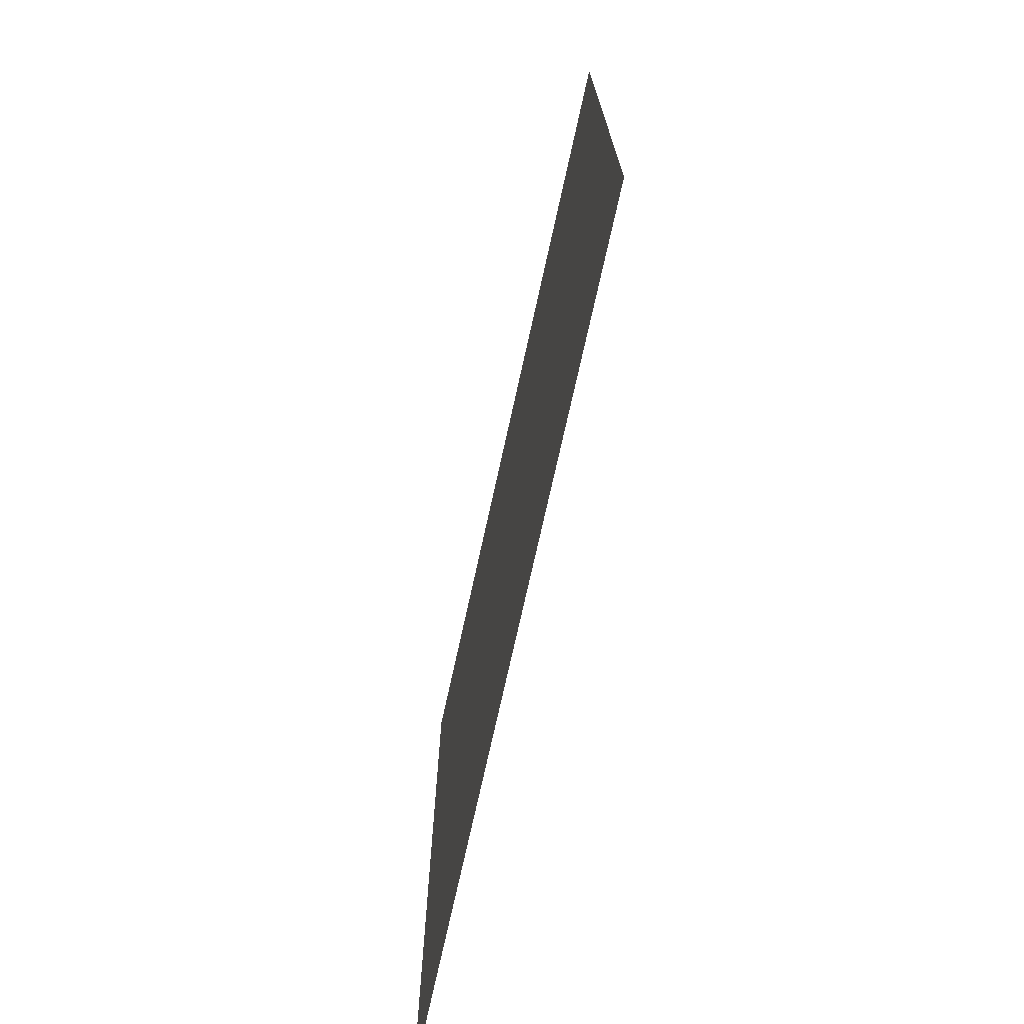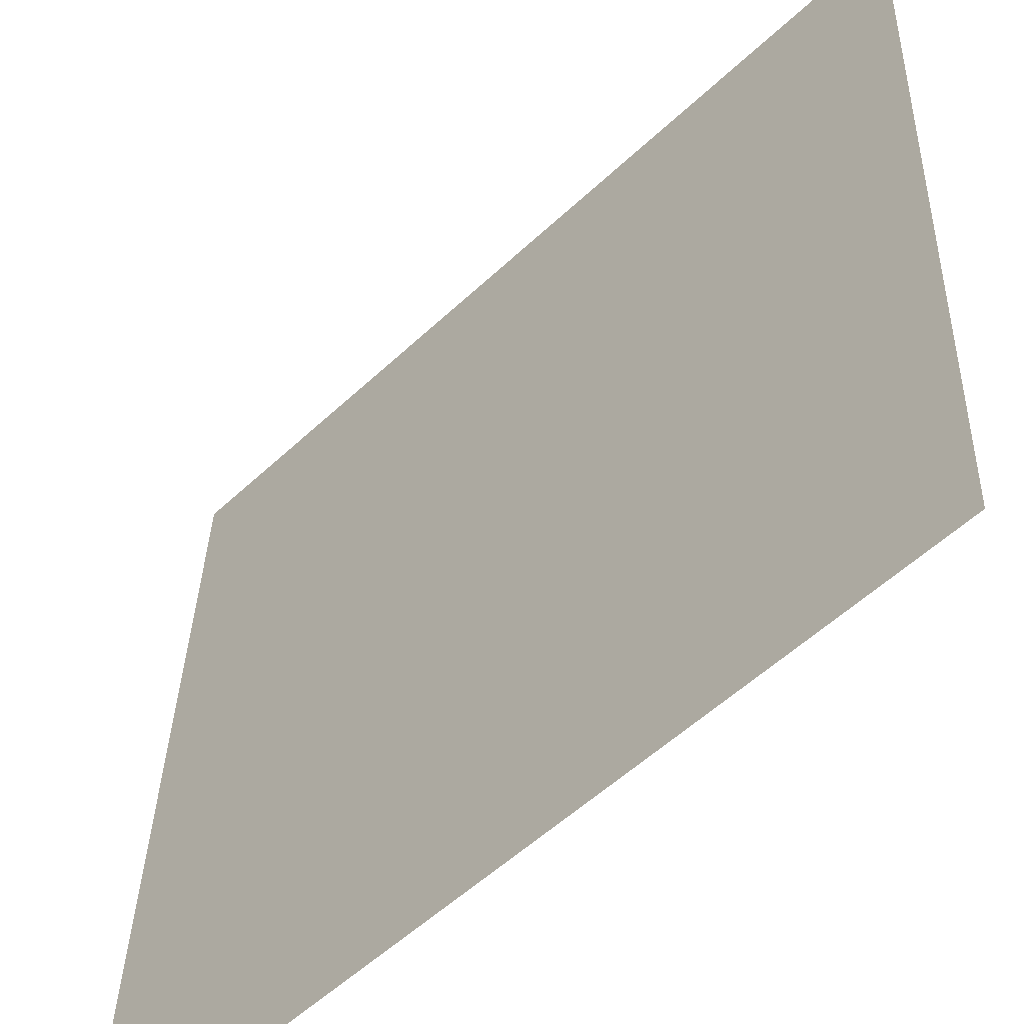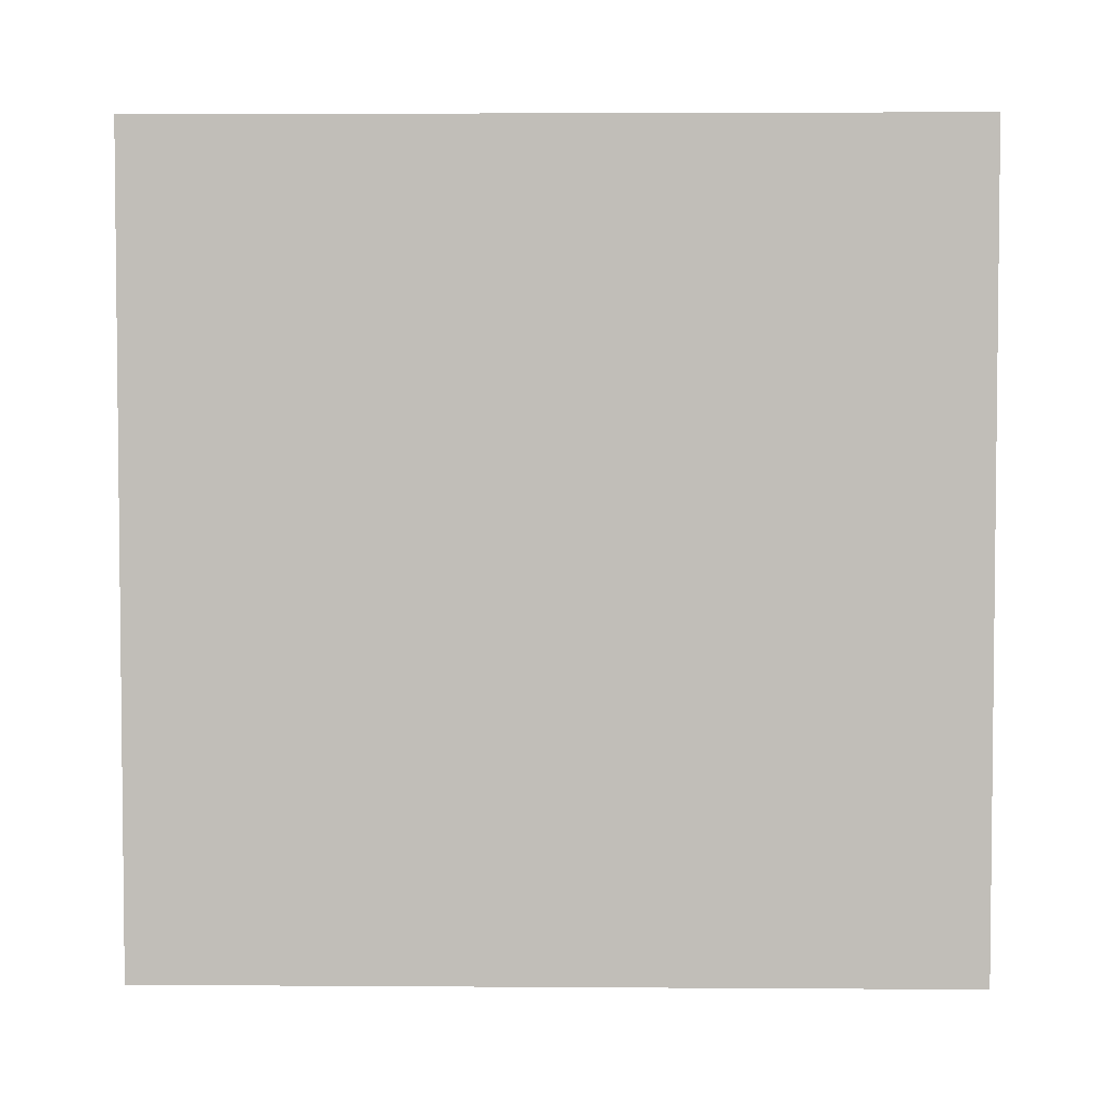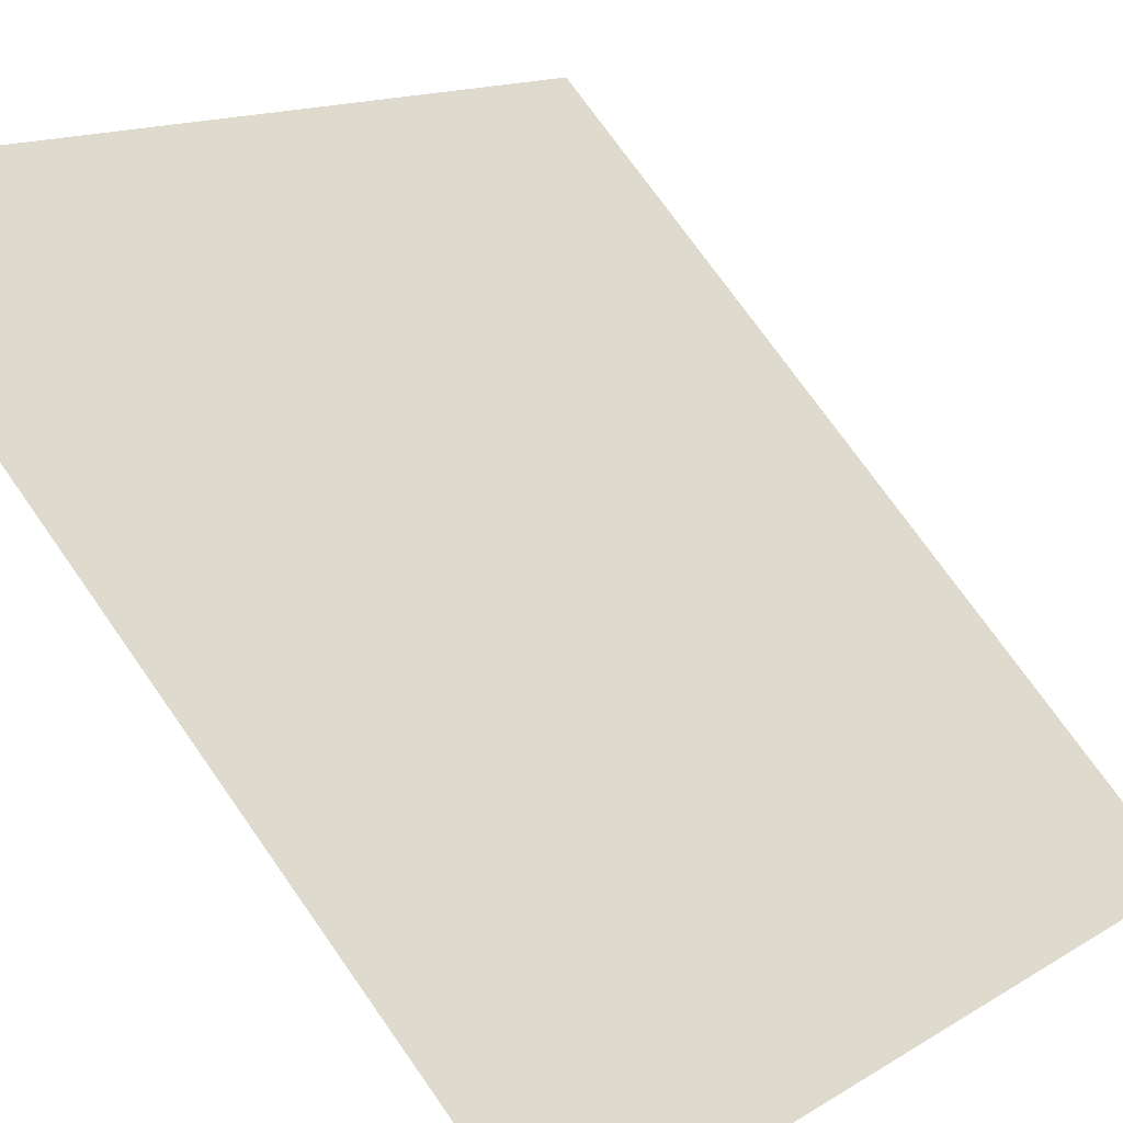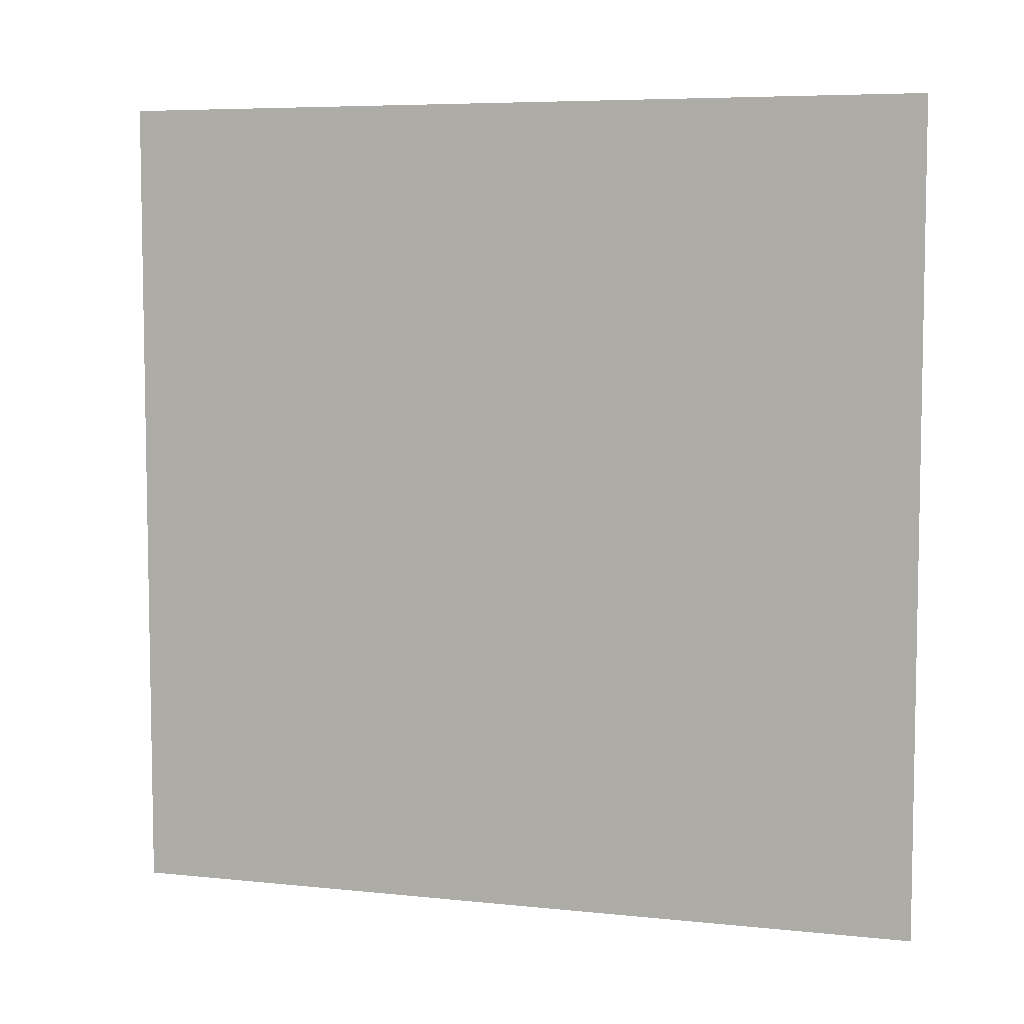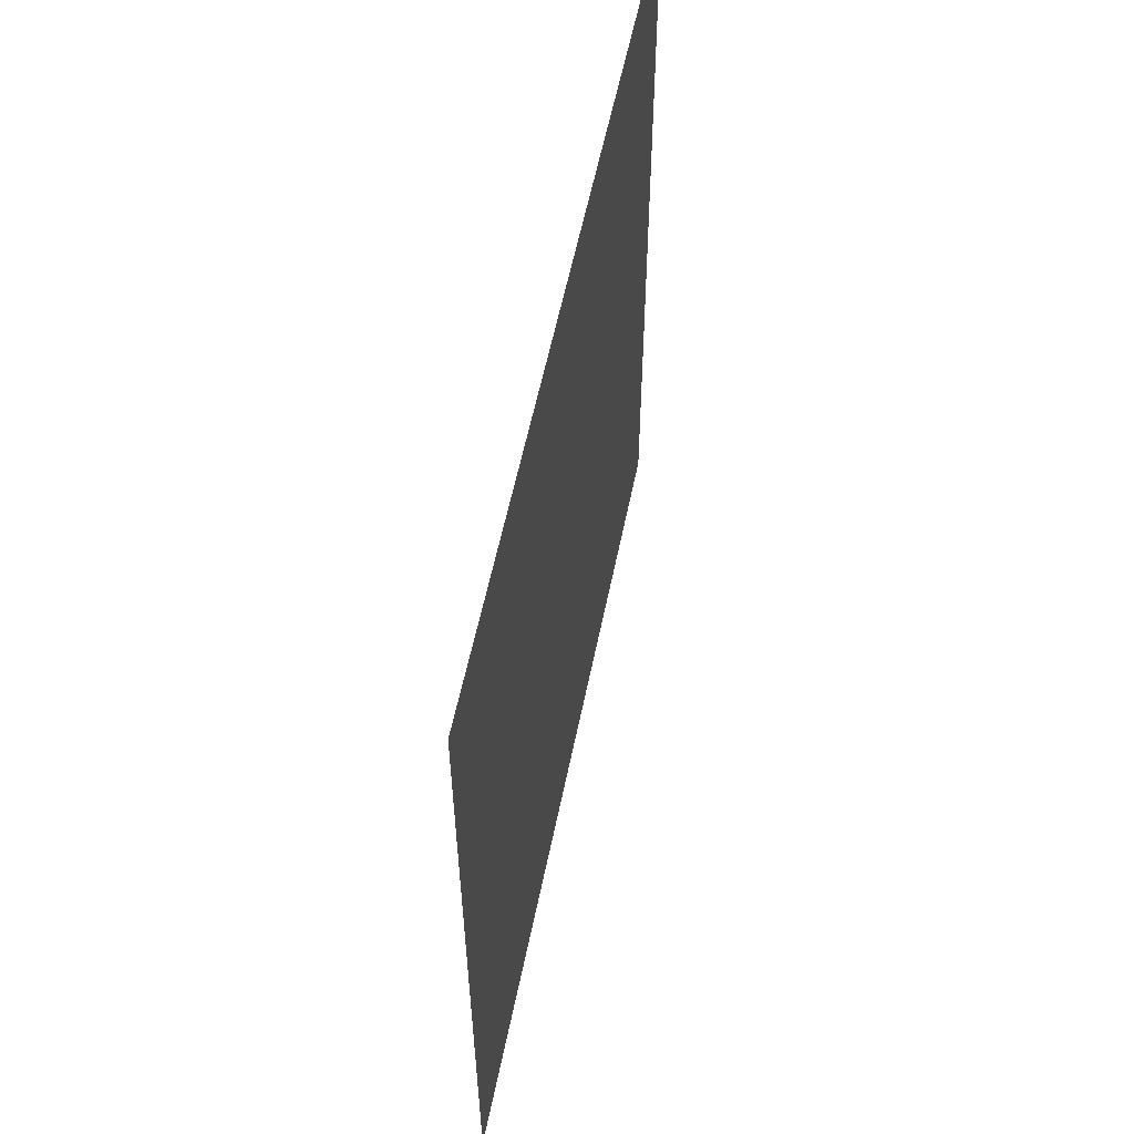
<metadata>
{"format":"obj","ext":"obj","renderer":"f3d","projection":"perspective","resolution":1024,"background":"white","views":[{"elev":-73.0,"azim":122.6,"up":"+Z"},{"elev":34.5,"azim":1.7,"up":"+Y"},{"elev":3.8,"azim":-133.7,"up":"+Z"},{"elev":13.4,"azim":-144.3,"up":"+Y"},{"elev":6.4,"azim":-117.5,"up":"+Z"},{"elev":57.5,"azim":146.5,"up":"+Z"}]}
</metadata>
<code>
o Sponsor_Plane.009
v -5.249 9.137 9.597
v -8.077 6.308 9.597
v -5.249 9.137 13.6
v -8.077 6.308 13.6
f 1 2 4 3

</code>
